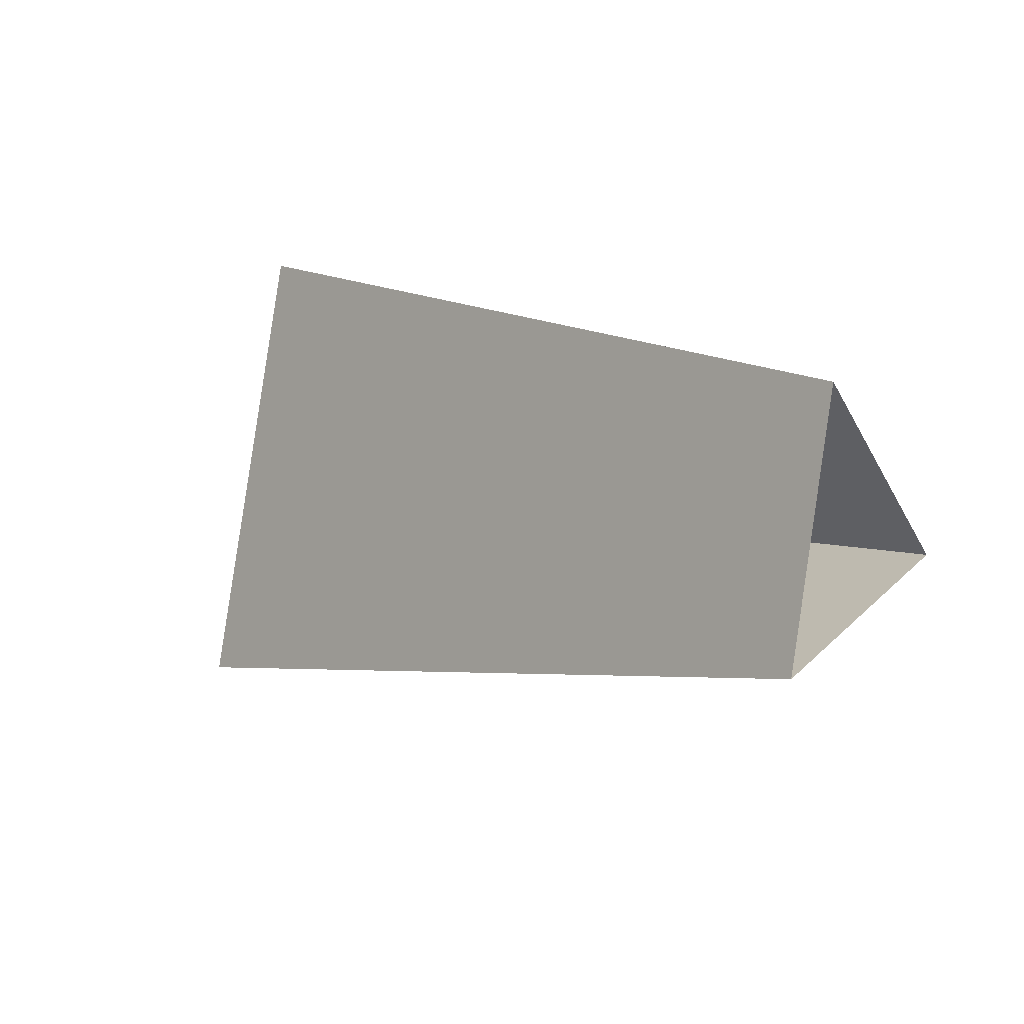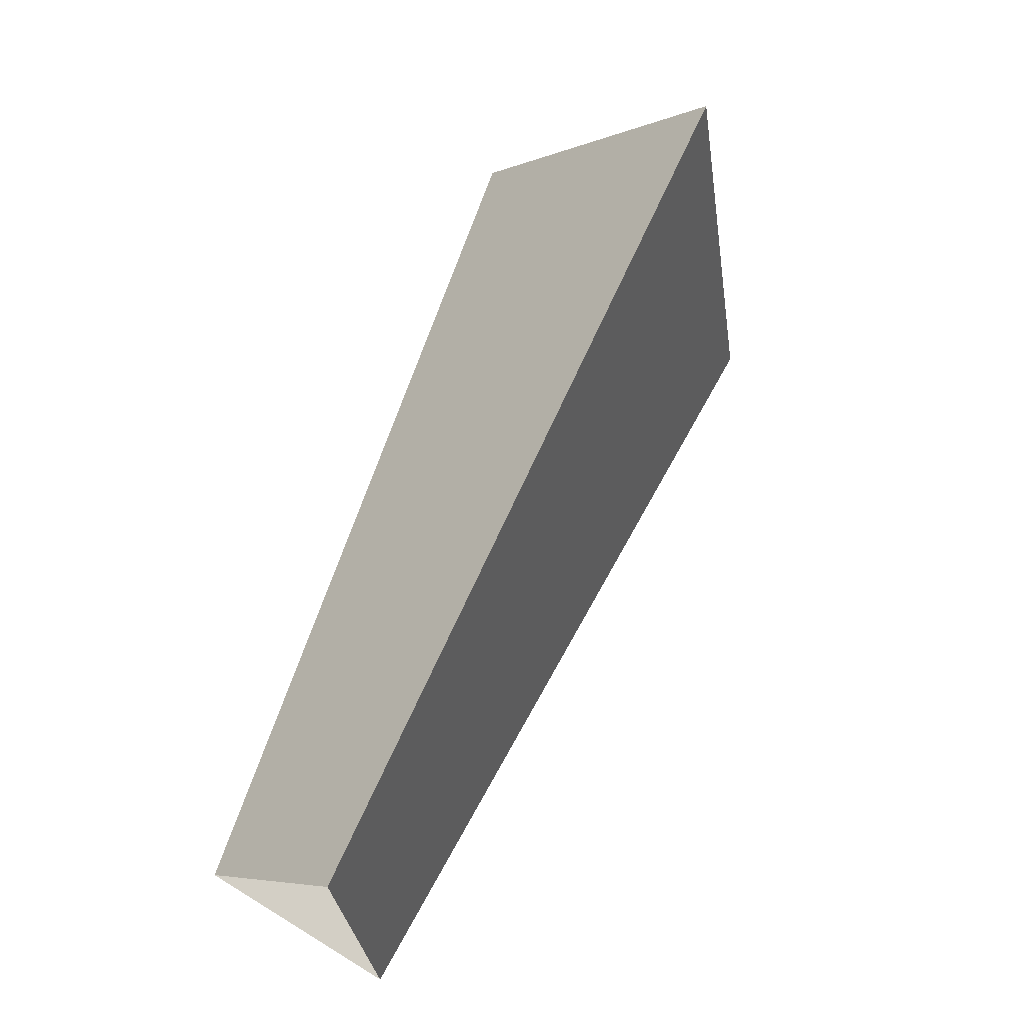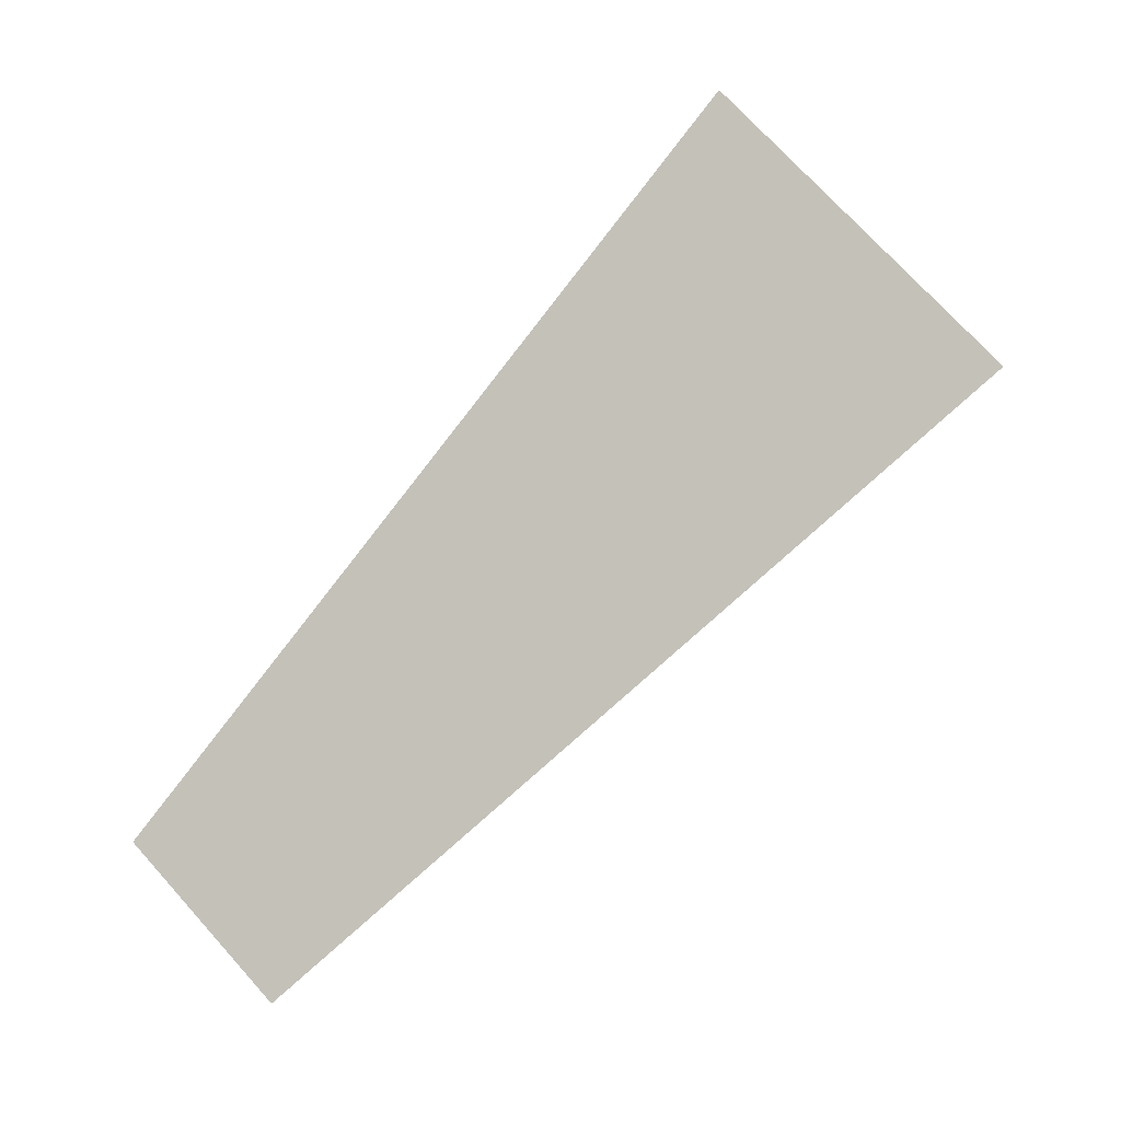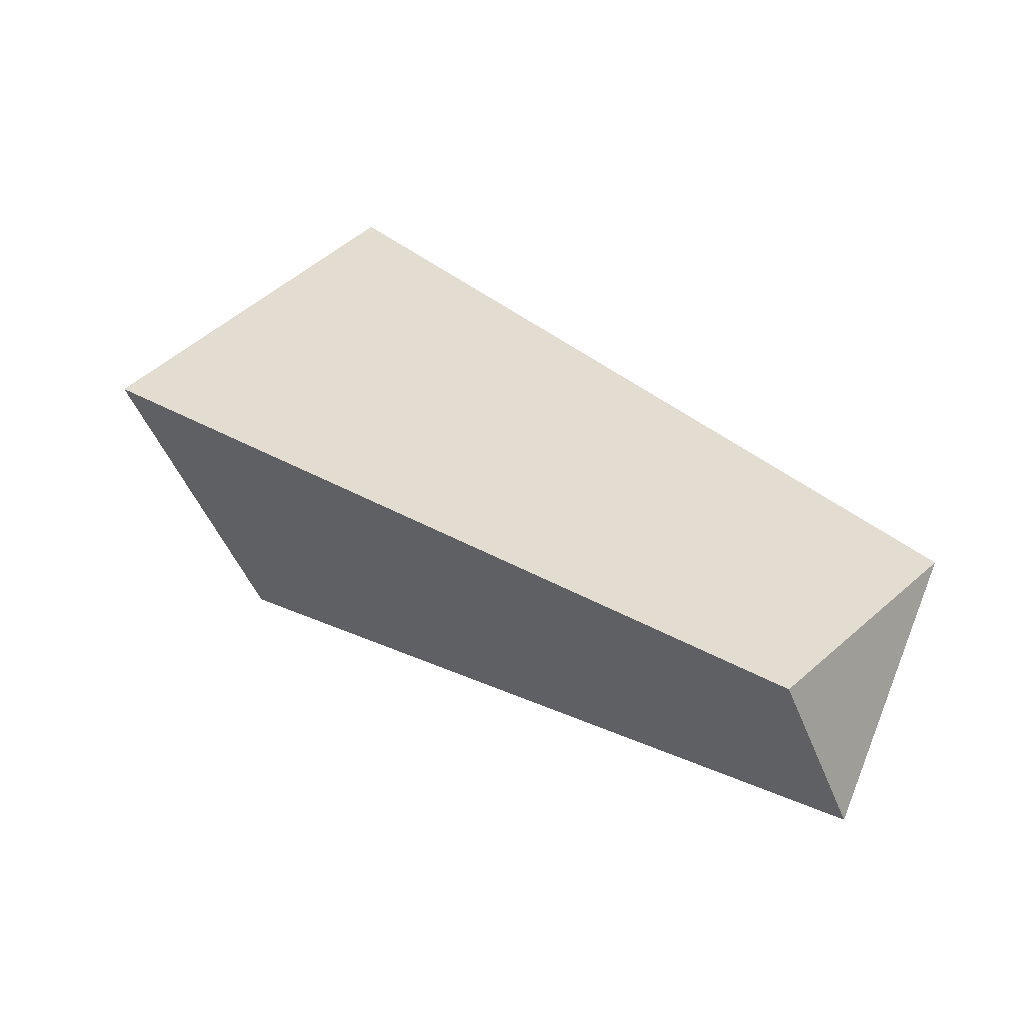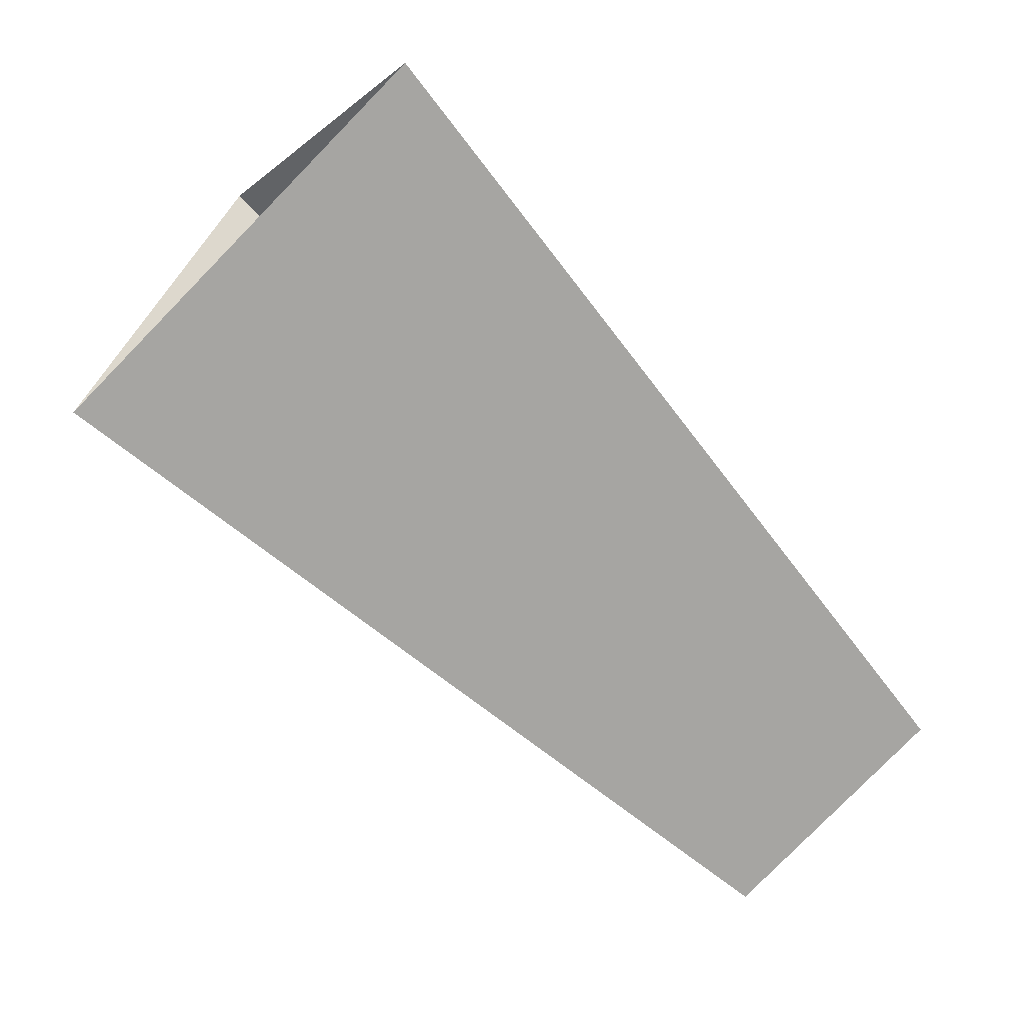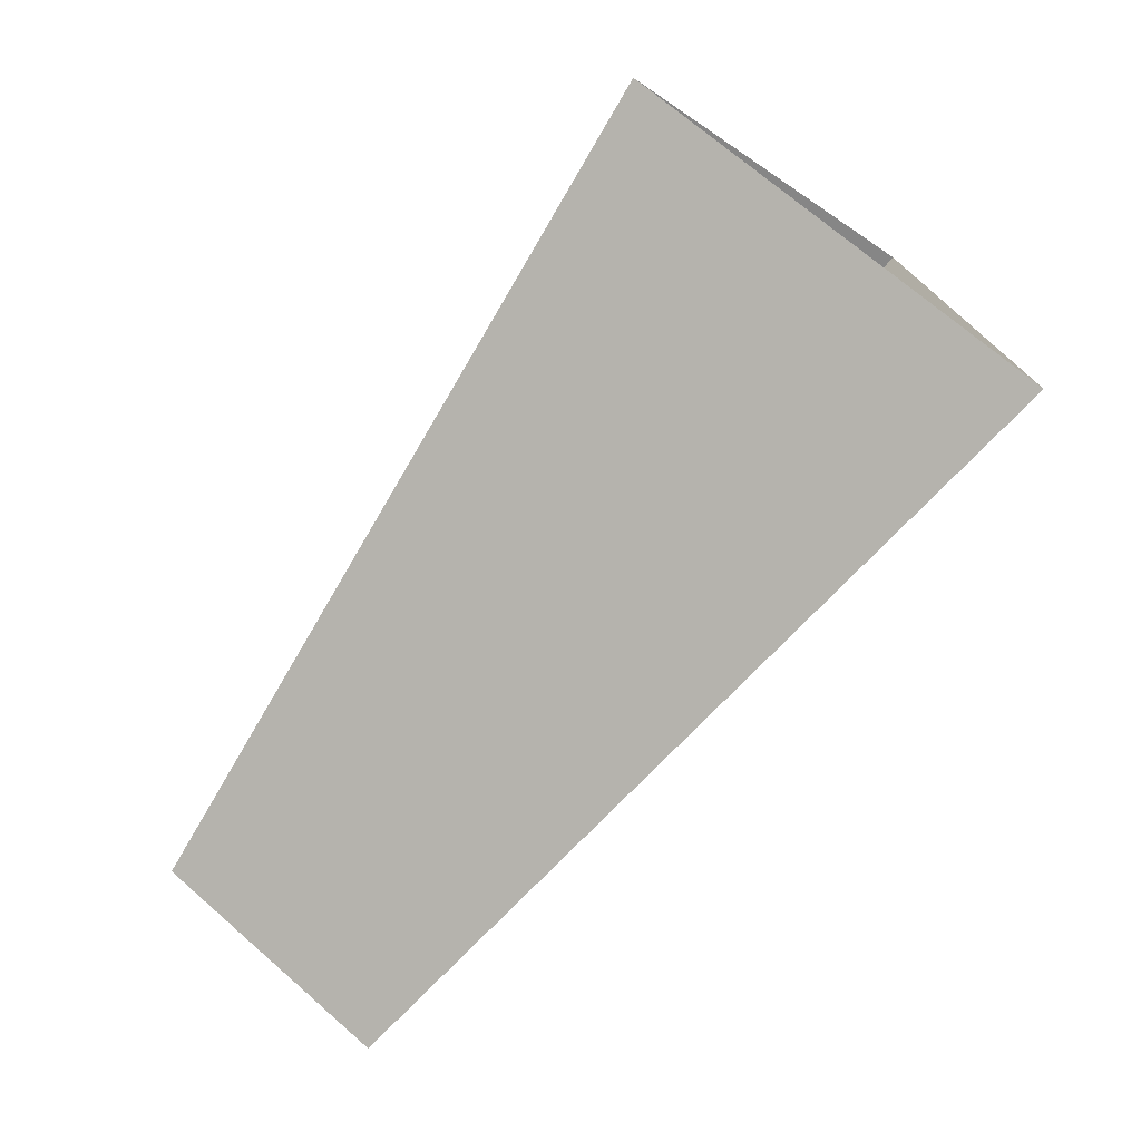
<metadata>
{"format":"obj","ext":"obj","renderer":"f3d","projection":"perspective","resolution":1024,"background":"white","views":[{"elev":-49.4,"azim":-73.9,"up":"+Z"},{"elev":-73.2,"azim":128.1,"up":"+Z"},{"elev":-24.3,"azim":95.1,"up":"+Z"},{"elev":-57.7,"azim":118.1,"up":"+Y"},{"elev":-6.8,"azim":-134.8,"up":"+Z"},{"elev":38.7,"azim":-96.7,"up":"+Y"}]}
</metadata>
<code>
g shard56
v 0.1482 0.2826 0.2956
v 0.1372 0.3352 0.2366
v 0.0706 0.3003 0.3064
v 0.2667 0.5087 0.5321
v 0.2469 0.6033 0.4258
v 0.1271 0.5406 0.5515
v 0.2469 0.6033 0.4258
v 0.1372 0.3352 0.2366
v 0.1482 0.2826 0.2956
v 0.2667 0.5087 0.5321
v 0.1271 0.5406 0.5515
v 0.0706 0.3003 0.3064
g shard56_0
f 4 5 2
f 1 4 2
f 7 6 3
f 8 7 3
f 11 10 9
f 12 11 9

</code>
